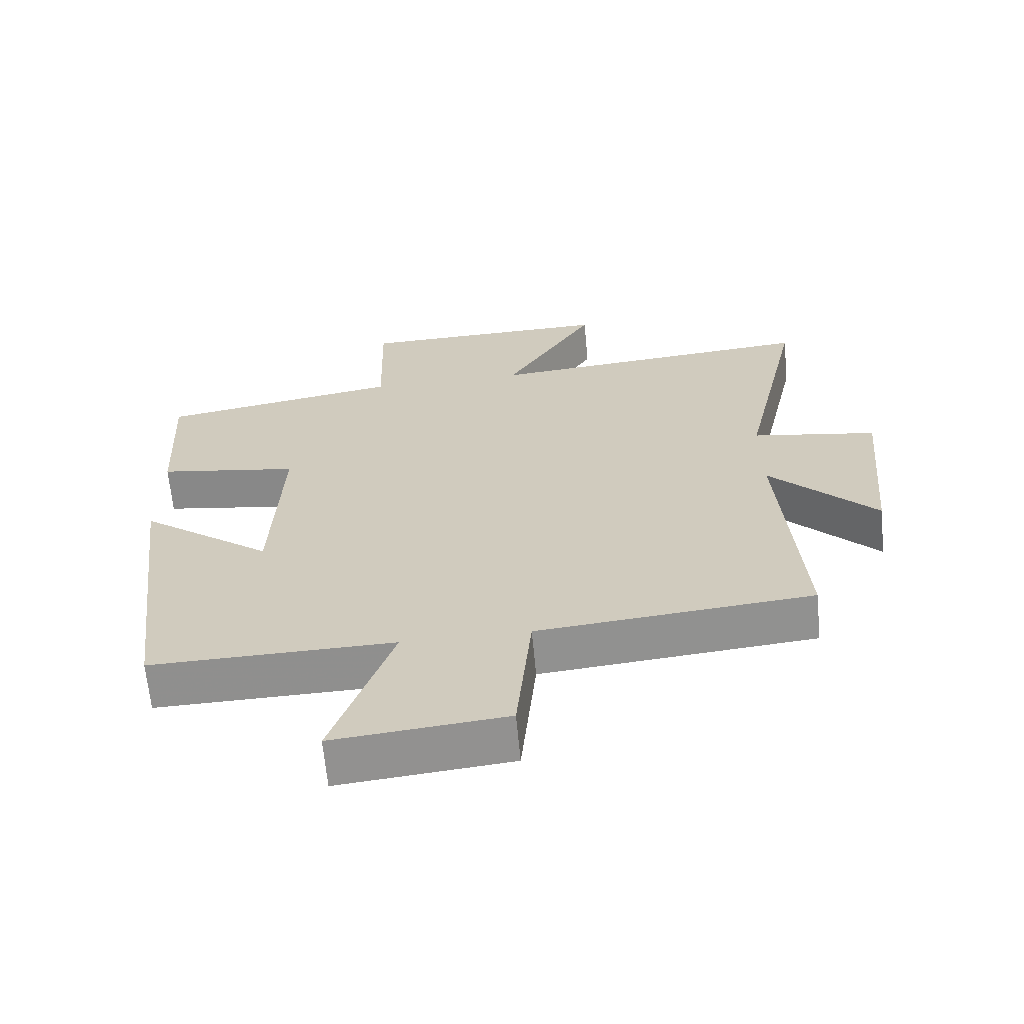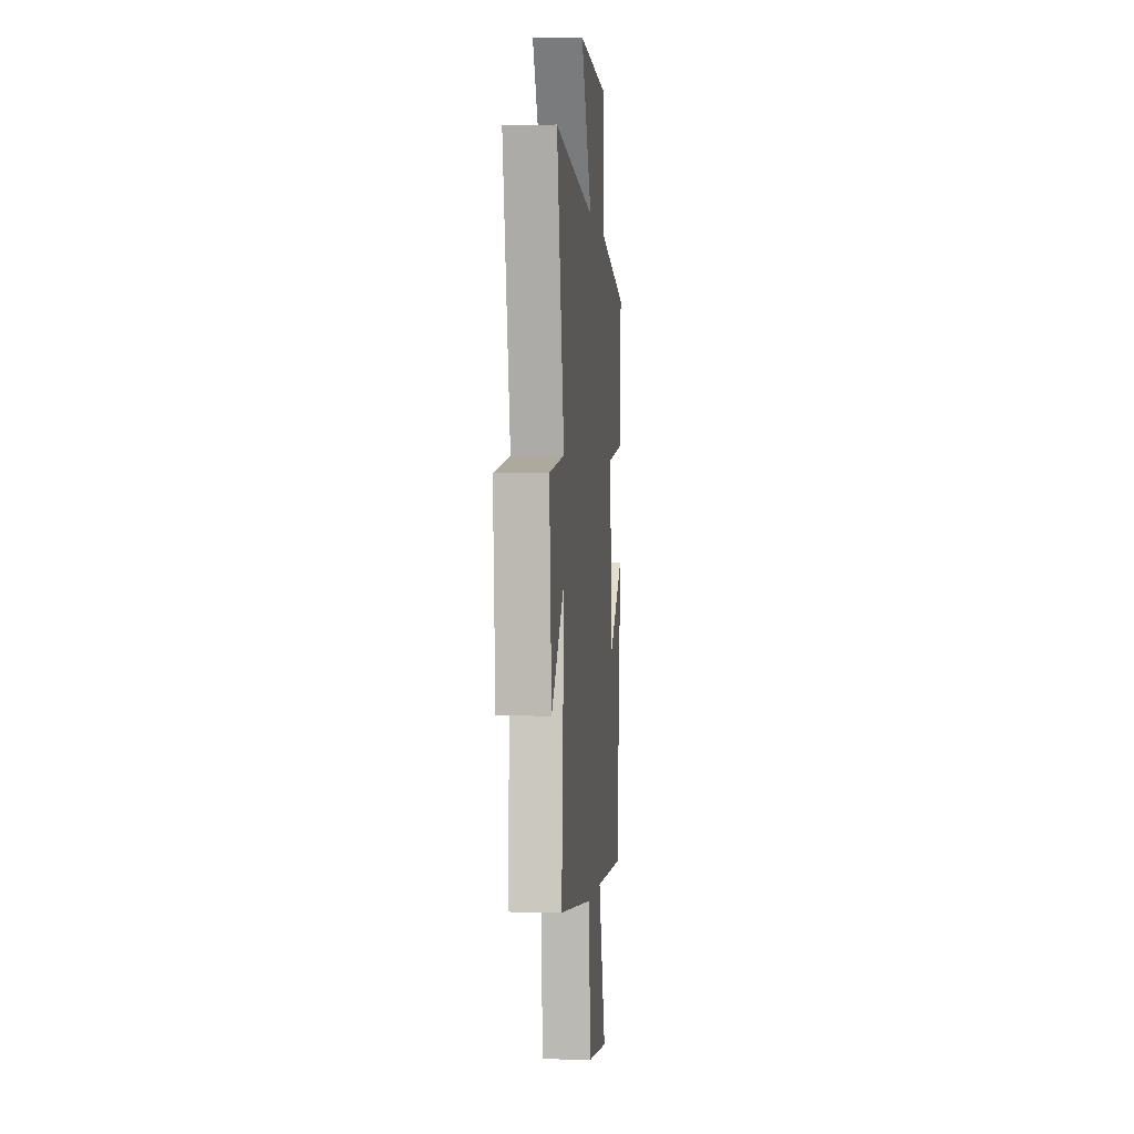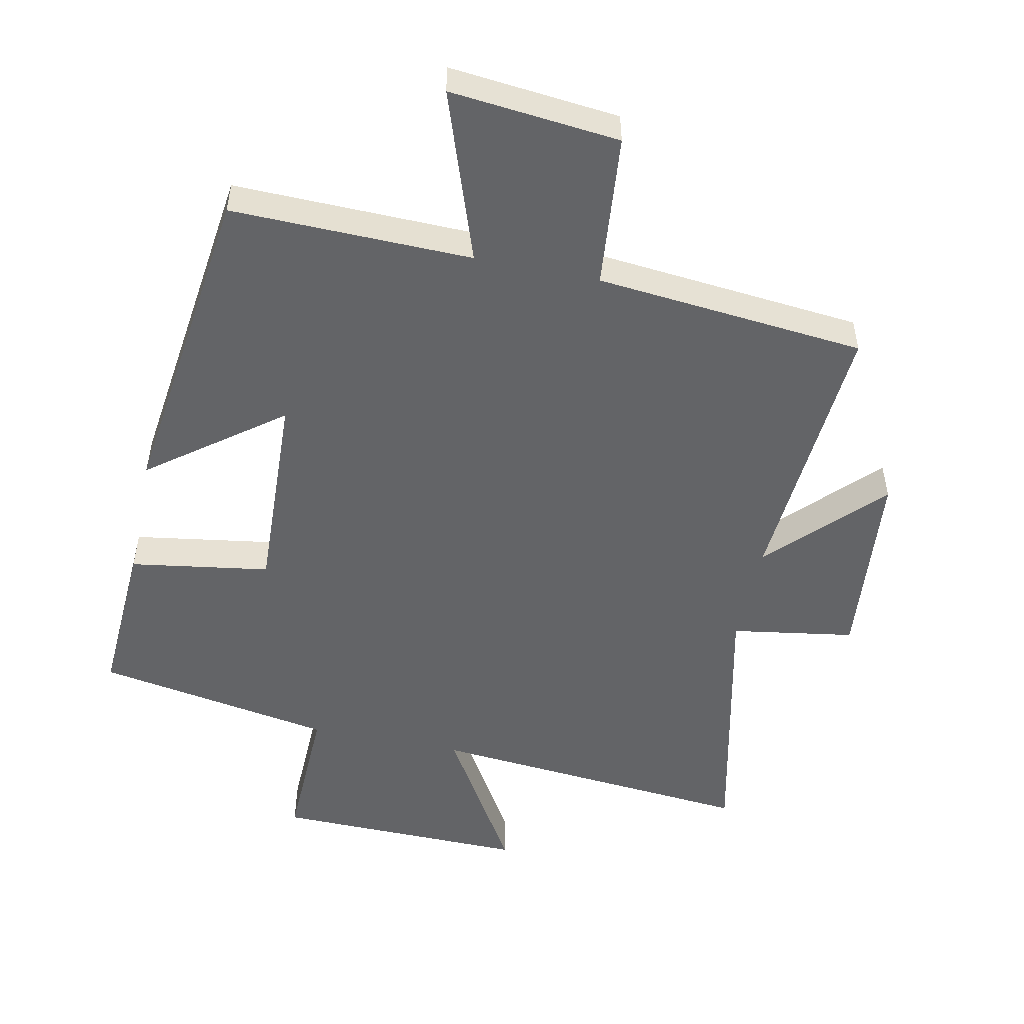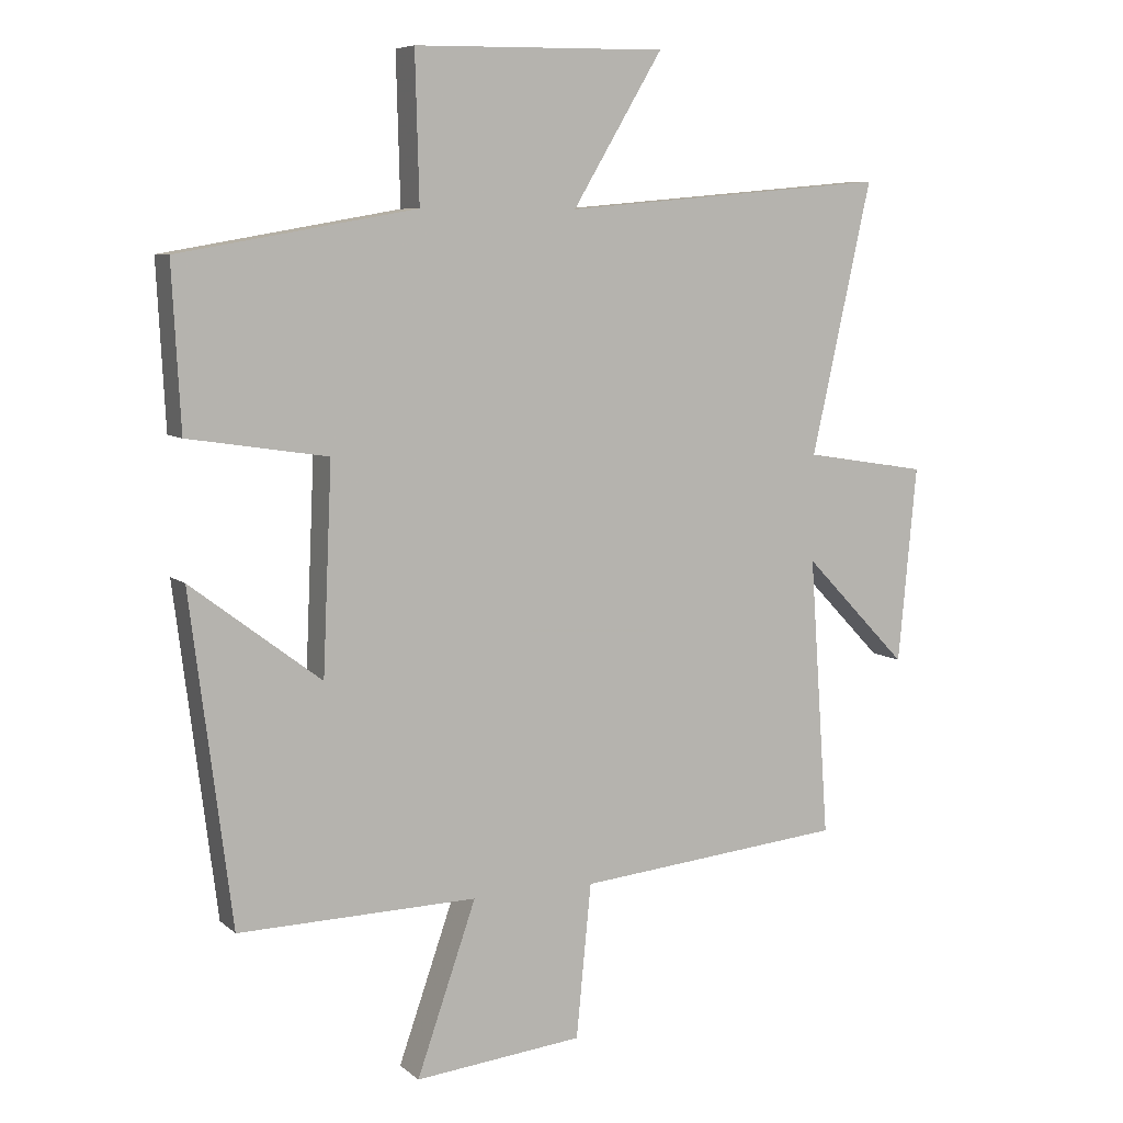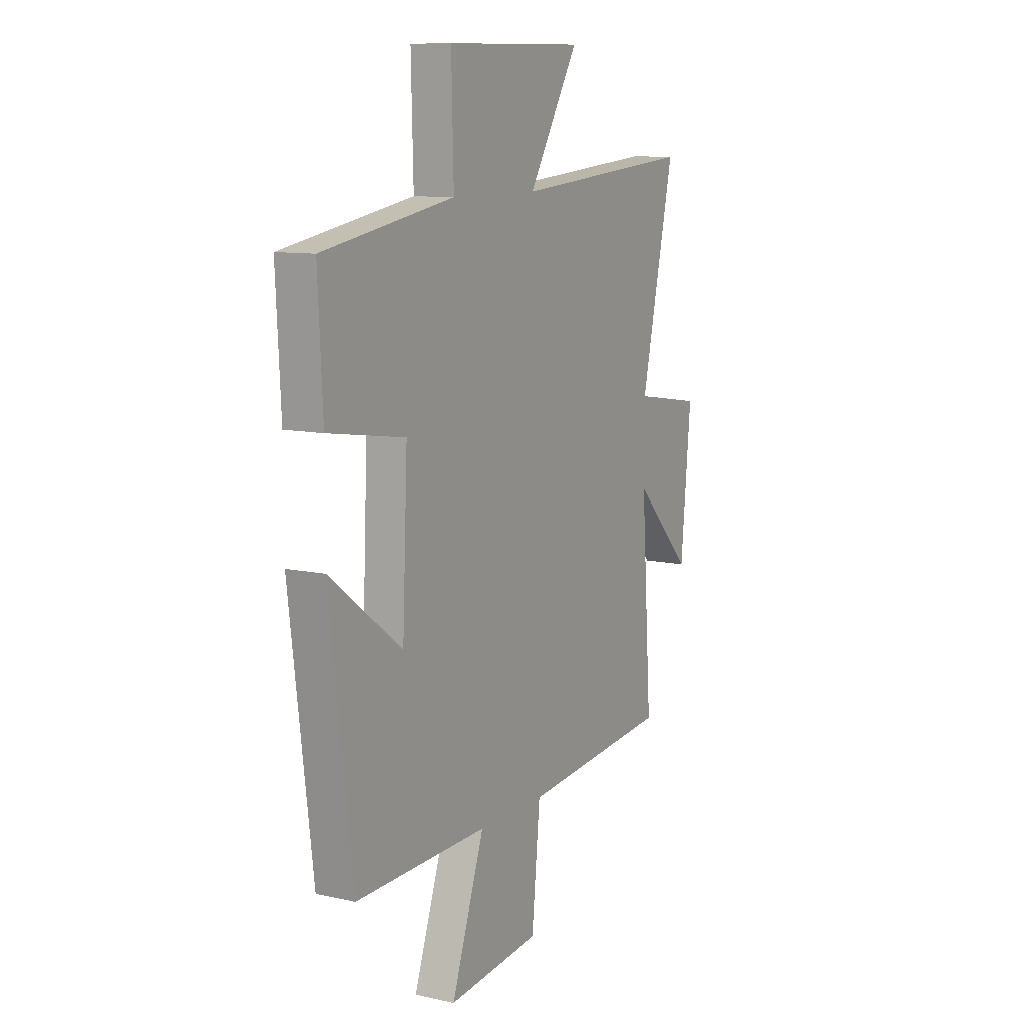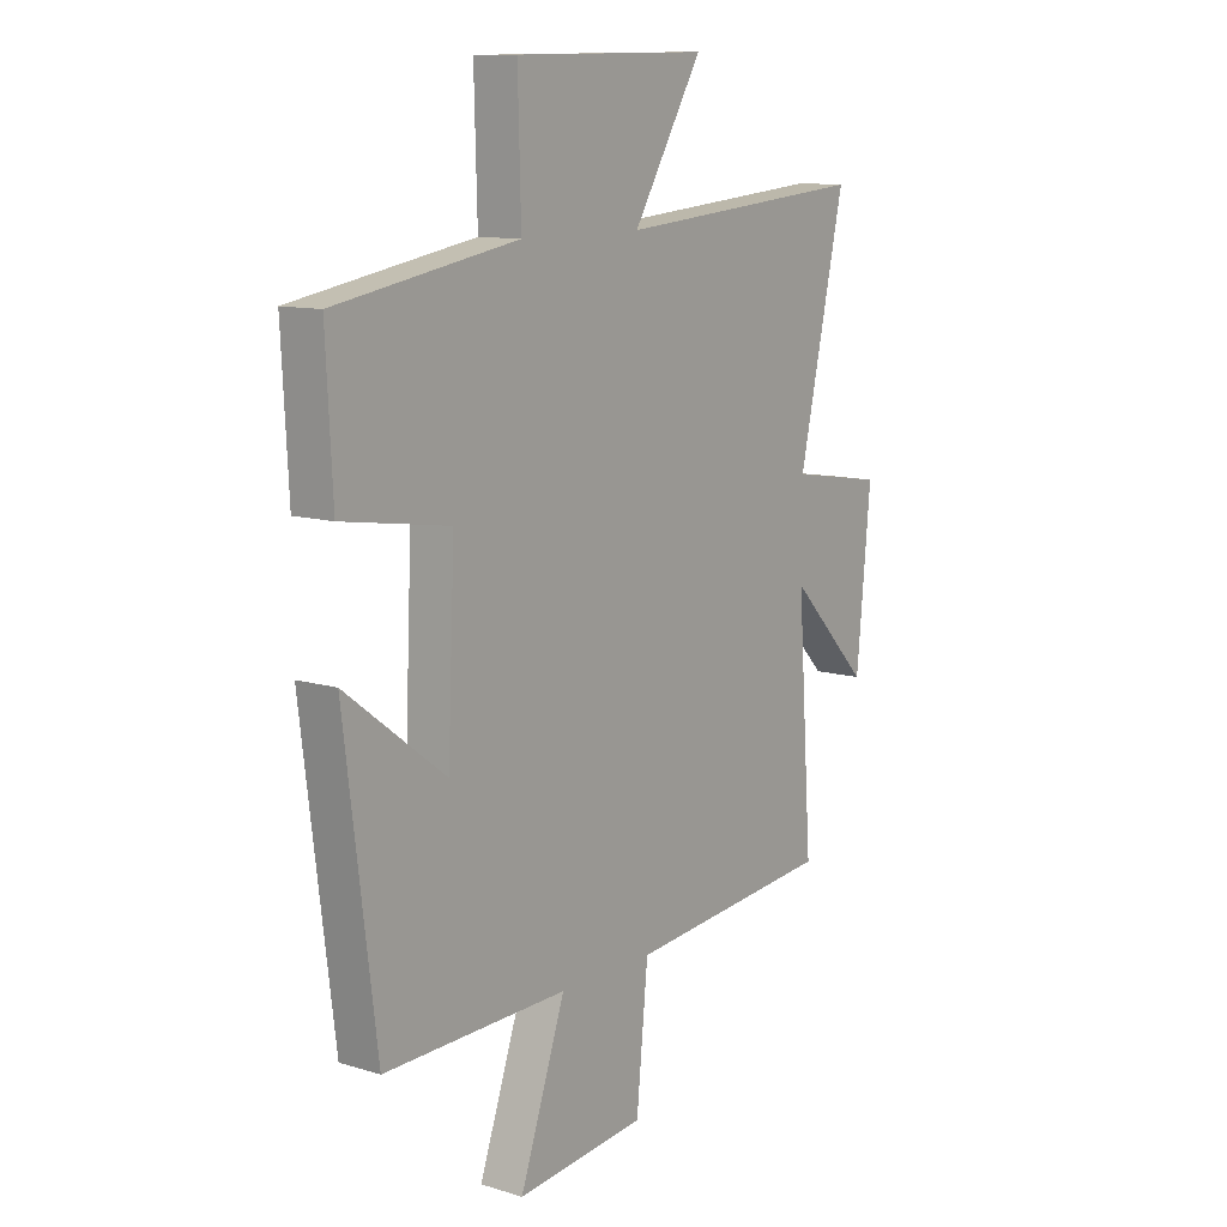
<metadata>
{"format":"obj","ext":"obj","renderer":"f3d","projection":"perspective","resolution":1024,"background":"white","views":[{"elev":-65.1,"azim":-174.7,"up":"+Z"},{"elev":0.0,"azim":-84.6,"up":"+Z"},{"elev":-51.2,"azim":168.2,"up":"+Y"},{"elev":7.4,"azim":154.1,"up":"+Z"},{"elev":10.2,"azim":119.5,"up":"+Z"},{"elev":11.1,"azim":126.8,"up":"+Z"}]}
</metadata>
<code>
v 0.513 0.07 0.437
v 0.5 0.07 0.19
v 0.287 0.07 0.157
v 0.301 0.07 -0.159
v 0.5 0.07 -0.008
v 0.437 0.07 -0.507
v 0.071 0.07 -0.5
v 0.162 0.07 -0.761
v -0.096 0.07 -0.735
v -0.119 0.07 -0.5
v -0.53 0.07 -0.461
v -0.5 0.07 -0.034
v -0.66 0.07 -0.2
v -0.688 0.07 0.1
v -0.5 0.07 0.13
v -0.592 0.07 0.544
v -0.092 0.07 0.5
v -0.23 0.07 0.73
v 0.156 0.07 0.724
v 0.15 0.07 0.5
v 0.513 0 0.437
v 0.5 0 0.19
v 0.287 0 0.157
v 0.301 0 -0.159
v 0.5 0 -0.008
v 0.437 0 -0.507
v 0.071 0 -0.5
v 0.162 0 -0.761
v -0.096 0 -0.735
v -0.119 0 -0.5
v -0.53 0 -0.461
v -0.5 0 -0.034
v -0.66 0 -0.2
v -0.688 0 0.1
v -0.5 0 0.13
v -0.592 0 0.544
v -0.092 0 0.5
v -0.23 0 0.73
v 0.156 0 0.724
v 0.15 0 0.5
f 17 18 19 20
f 1 2 3
f 20 1 3
f 17 20 3
f 17 3 4
f 16 17 4
f 15 16 4
f 12 13 14 15
f 12 15 4
f 10 11 12 4
f 7 8 9 10
f 7 10 4 5
f 5 6 7
f 40 39 38 37
f 23 22 21
f 23 21 40
f 23 40 37
f 24 23 37
f 24 37 36
f 24 36 35
f 35 34 33 32
f 24 35 32
f 24 32 31 30
f 30 29 28 27
f 25 24 30 27
f 27 26 25
f 1 21 22 2
f 2 22 23 3
f 3 23 24 4
f 4 24 25 5
f 5 25 26 6
f 6 26 27 7
f 7 27 28 8
f 8 28 29 9
f 9 29 30 10
f 10 30 31 11
f 11 31 32 12
f 12 32 33 13
f 13 33 34 14
f 14 34 35 15
f 15 35 36 16
f 16 36 37 17
f 17 37 38 18
f 18 38 39 19
f 19 39 40 20
f 20 40 21 1

</code>
